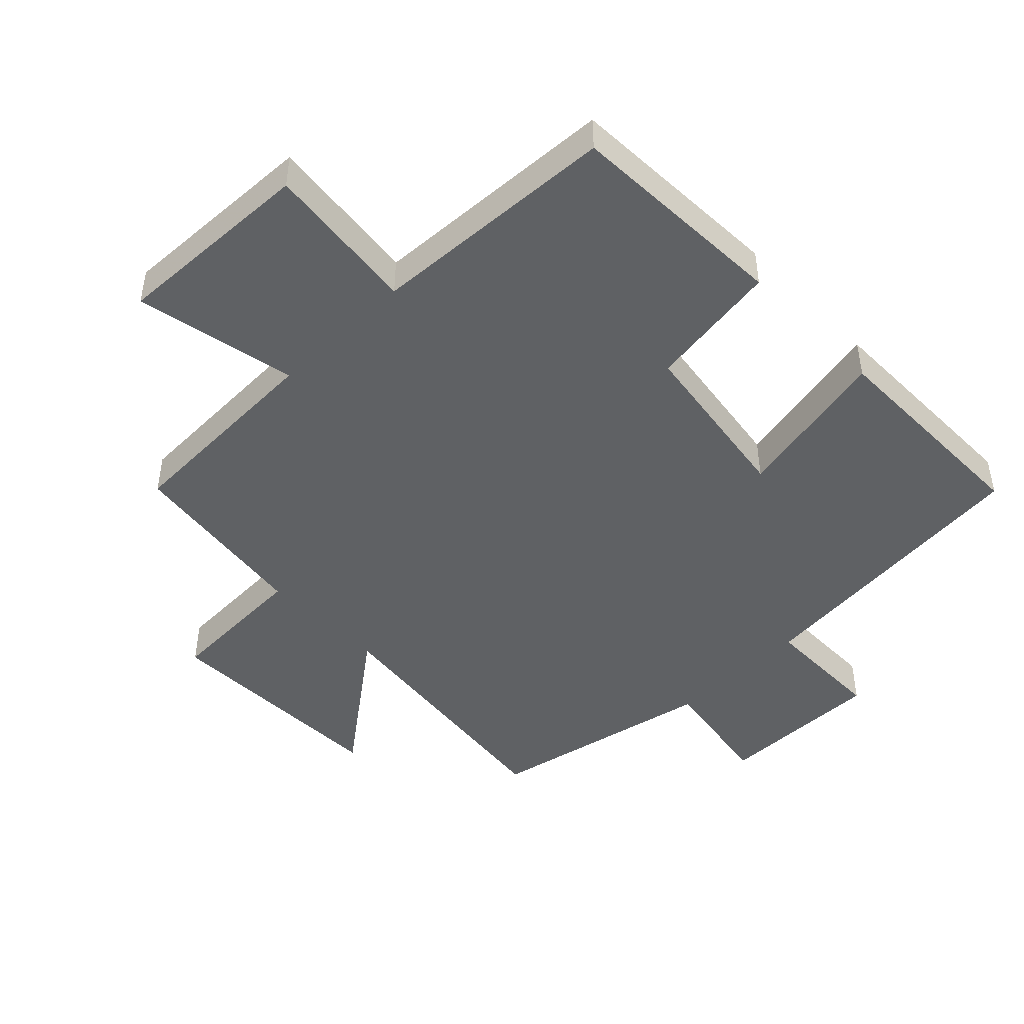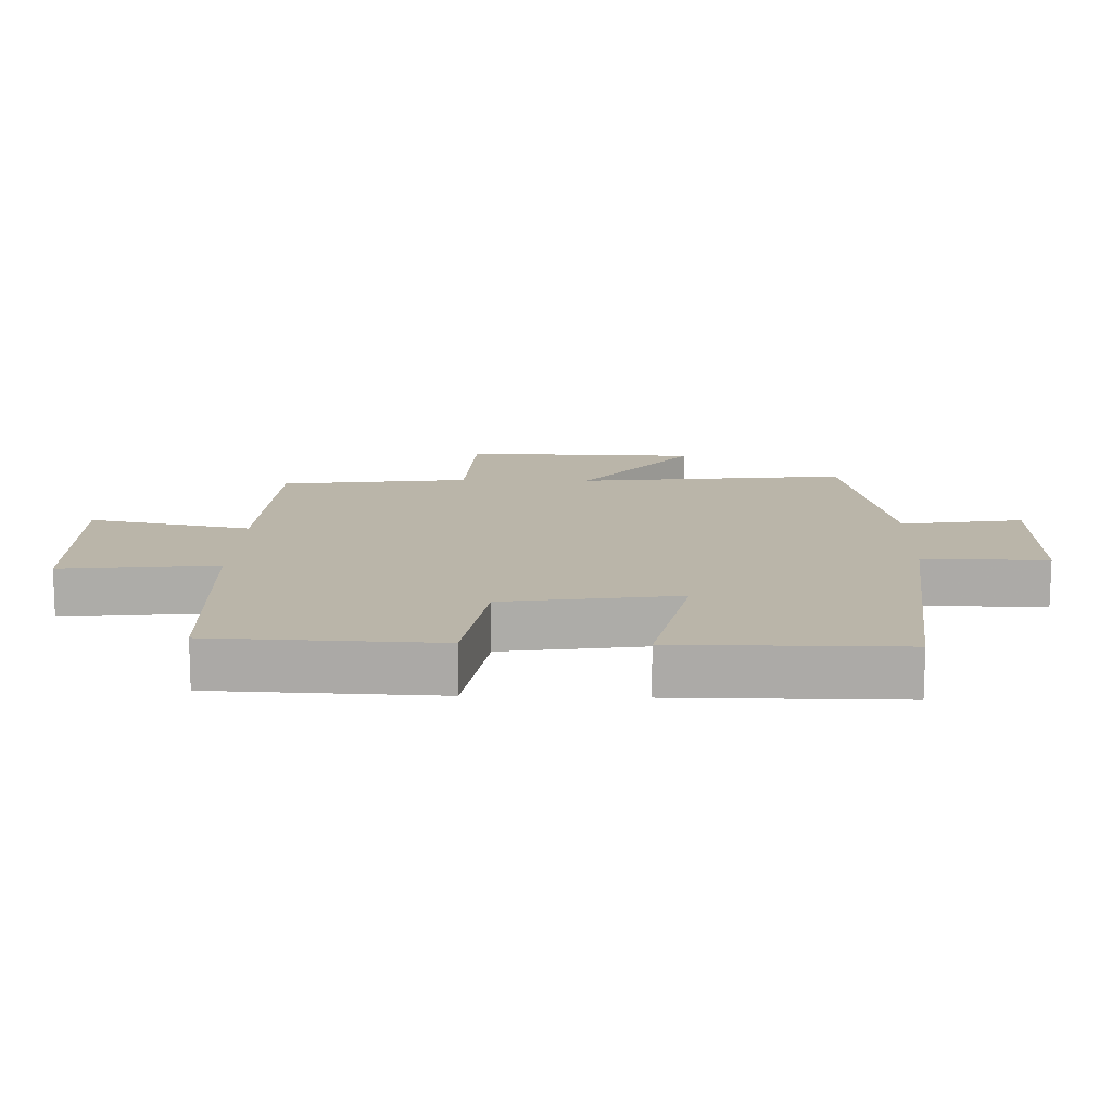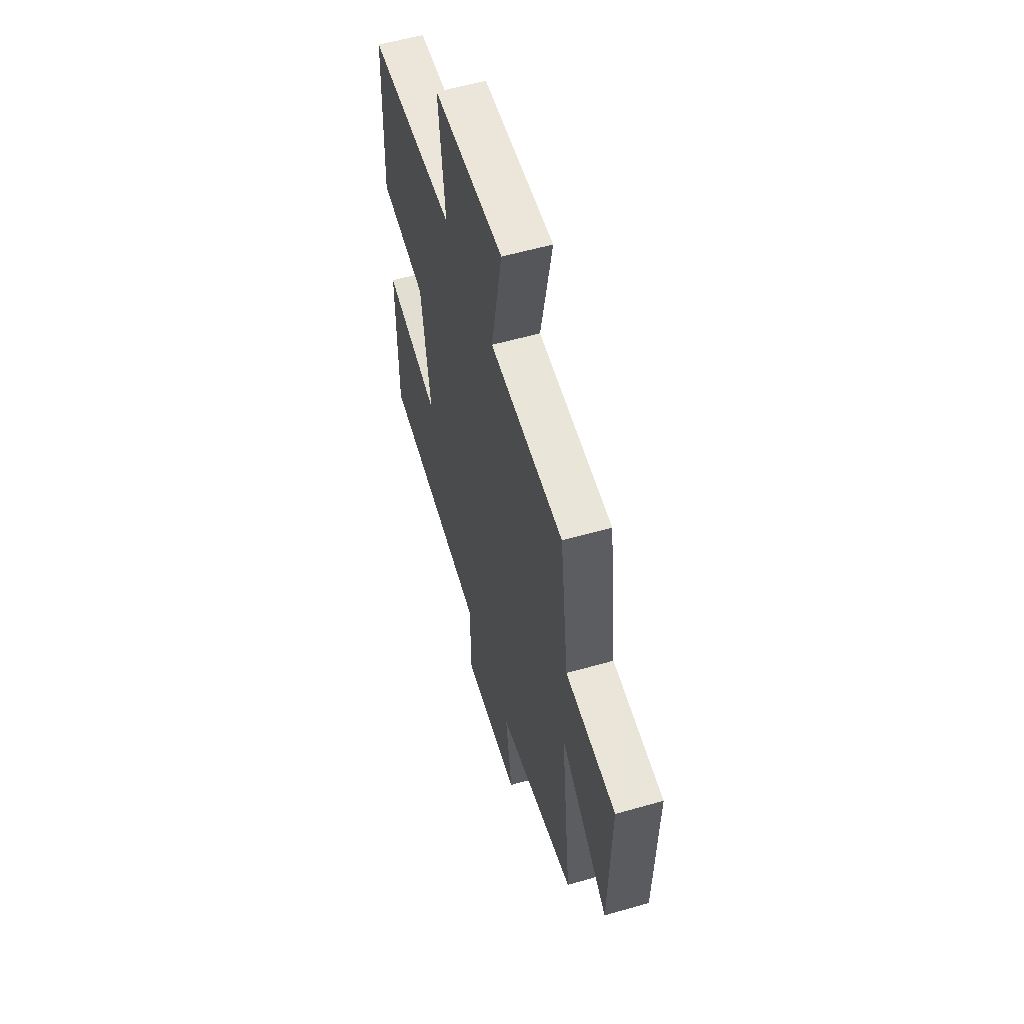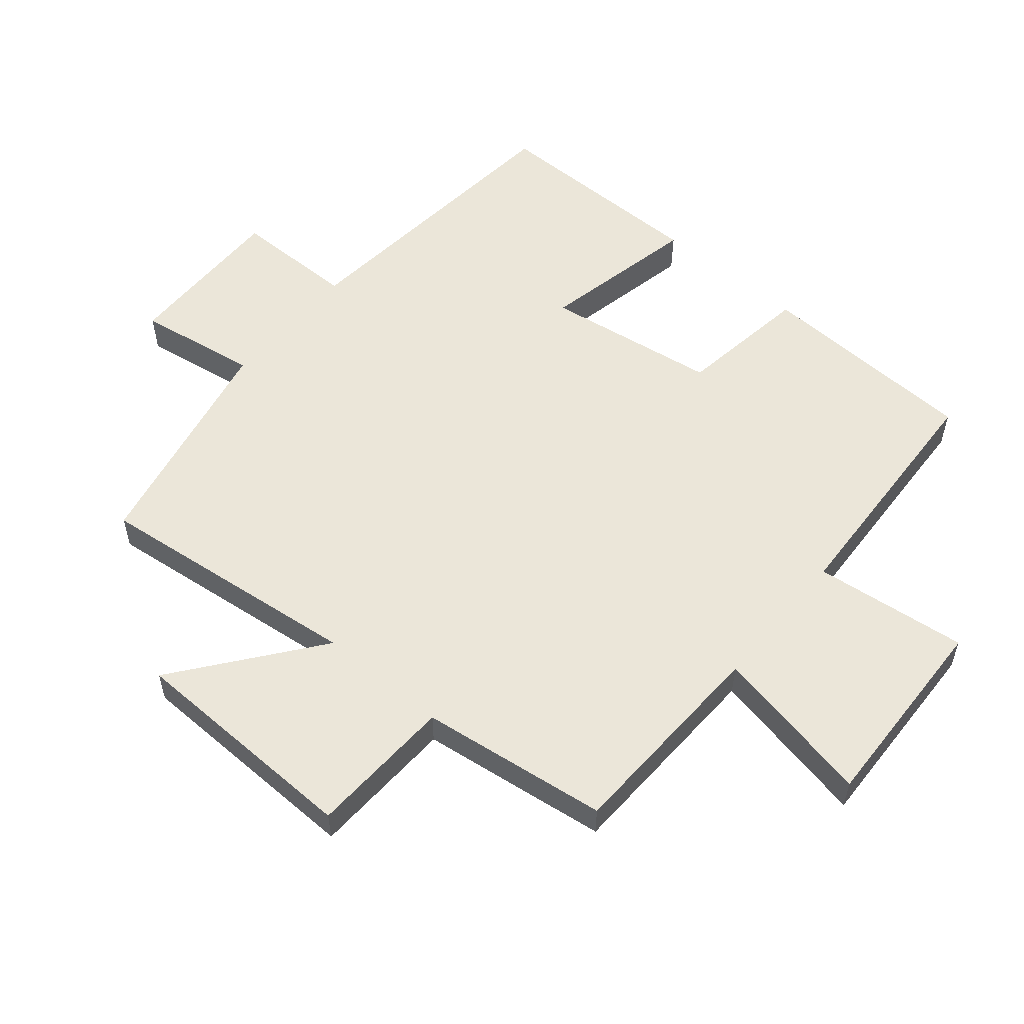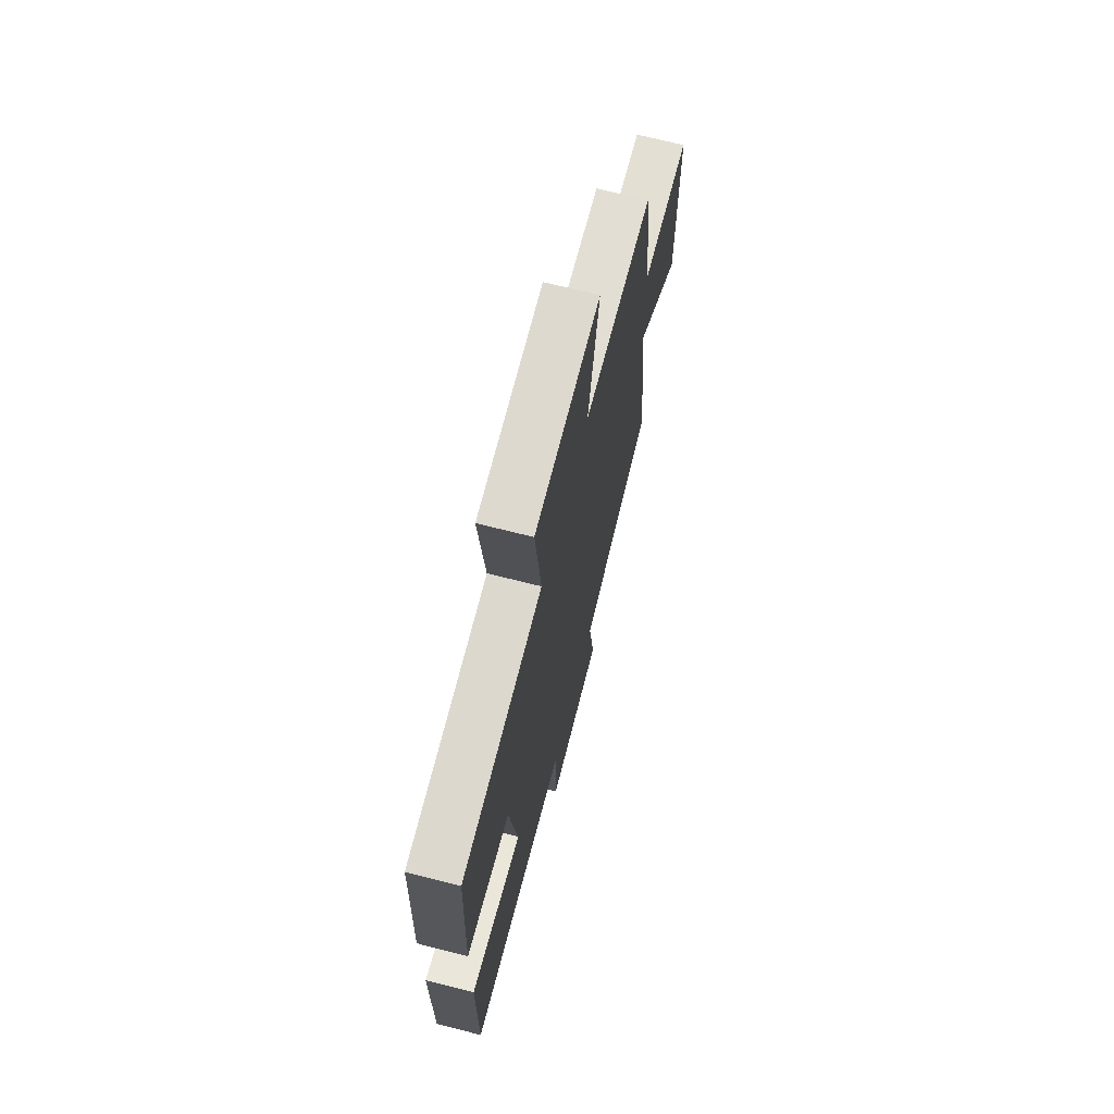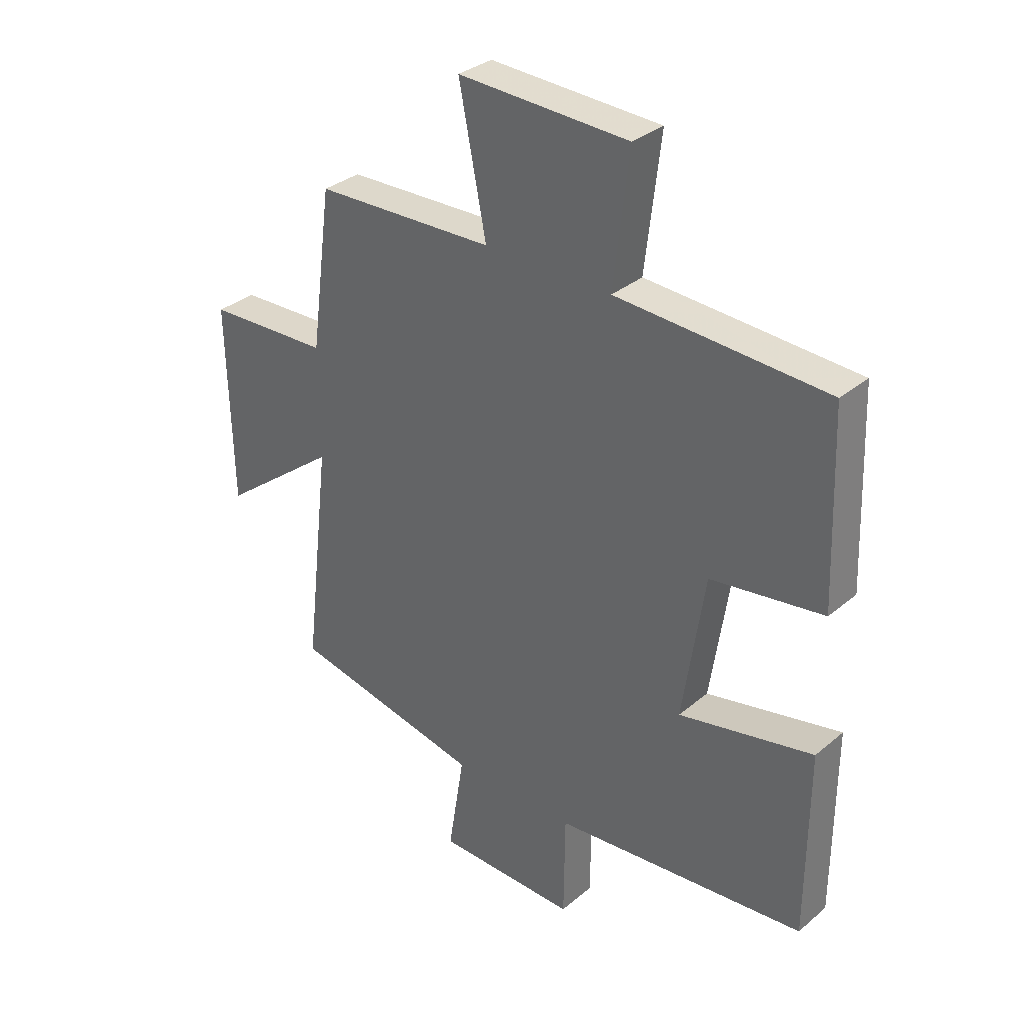
<metadata>
{"format":"obj","ext":"obj","renderer":"f3d","projection":"perspective","resolution":1024,"background":"white","views":[{"elev":-46.3,"azim":44.3,"up":"+Y"},{"elev":13.7,"azim":91.8,"up":"+Y"},{"elev":56.9,"azim":-106.6,"up":"+Z"},{"elev":55.8,"azim":-49.9,"up":"+Y"},{"elev":69.3,"azim":104.3,"up":"+Z"},{"elev":32.9,"azim":41.1,"up":"+Z"}]}
</metadata>
<code>
v -0.461 0.07 0.489
v -0.132 0.07 0.5
v -0.182 0.07 0.751
v 0.13 0.07 0.739
v 0.102 0.07 0.5
v 0.487 0.07 0.48
v 0.5 0.07 0.135
v 0.294 0.07 0.105
v 0.254 0.07 -0.163
v 0.5 0.07 -0.111
v 0.499 0.07 -0.455
v 0.035 0.07 -0.5
v 0.033 0.07 -0.691
v -0.225 0.07 -0.687
v -0.195 0.07 -0.5
v -0.549 0.07 -0.426
v -0.5 0.07 -0.009
v -0.717 0.07 -0.176
v -0.725 0.07 0.188
v -0.5 0.07 0.197
v -0.461 0 0.489
v -0.132 0 0.5
v -0.182 0 0.751
v 0.13 0 0.739
v 0.102 0 0.5
v 0.487 0 0.48
v 0.5 0 0.135
v 0.294 0 0.105
v 0.254 0 -0.163
v 0.5 0 -0.111
v 0.499 0 -0.455
v 0.035 0 -0.5
v 0.033 0 -0.691
v -0.225 0 -0.687
v -0.195 0 -0.5
v -0.549 0 -0.426
v -0.5 0 -0.009
v -0.717 0 -0.176
v -0.725 0 0.188
v -0.5 0 0.197
f 17 18 19 20
f 17 20 1 2
f 15 16 17 2
f 12 13 14 15
f 11 12 15
f 10 11 15
f 9 10 15
f 8 9 15 2
f 7 8 2
f 6 7 2
f 5 6 2
f 2 3 4 5
f 40 39 38 37
f 22 21 40 37
f 22 37 36 35
f 35 34 33 32
f 35 32 31
f 35 31 30
f 35 30 29
f 22 35 29 28
f 22 28 27
f 22 27 26
f 22 26 25
f 25 24 23 22
f 1 21 22 2
f 2 22 23 3
f 3 23 24 4
f 4 24 25 5
f 5 25 26 6
f 6 26 27 7
f 7 27 28 8
f 8 28 29 9
f 9 29 30 10
f 10 30 31 11
f 11 31 32 12
f 12 32 33 13
f 13 33 34 14
f 14 34 35 15
f 15 35 36 16
f 16 36 37 17
f 17 37 38 18
f 18 38 39 19
f 19 39 40 20
f 20 40 21 1

</code>
